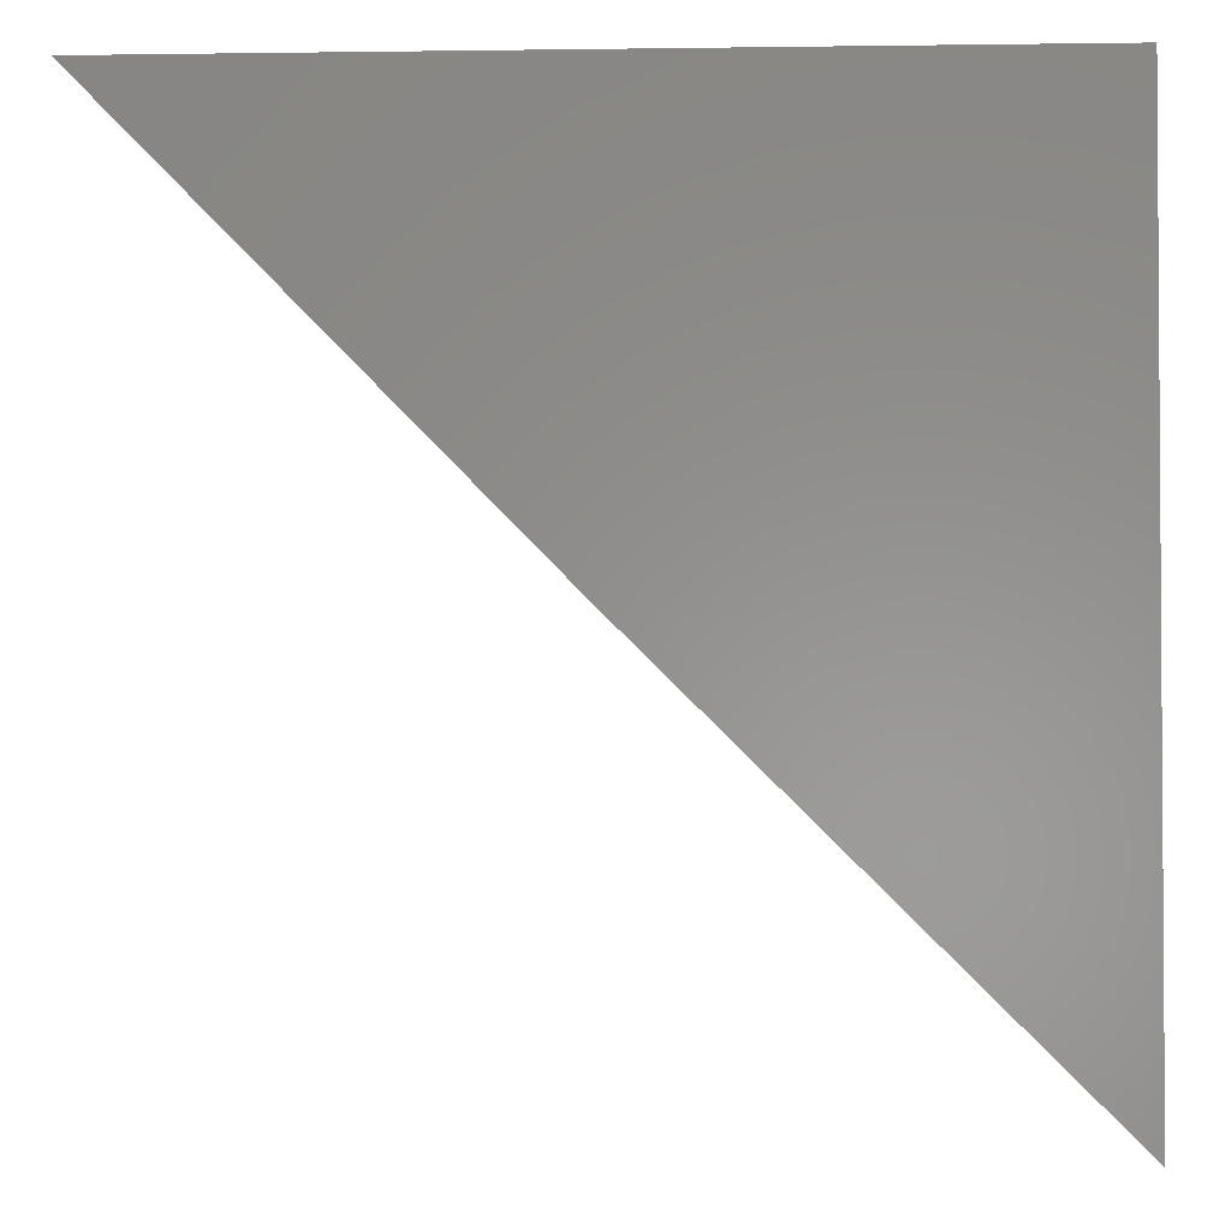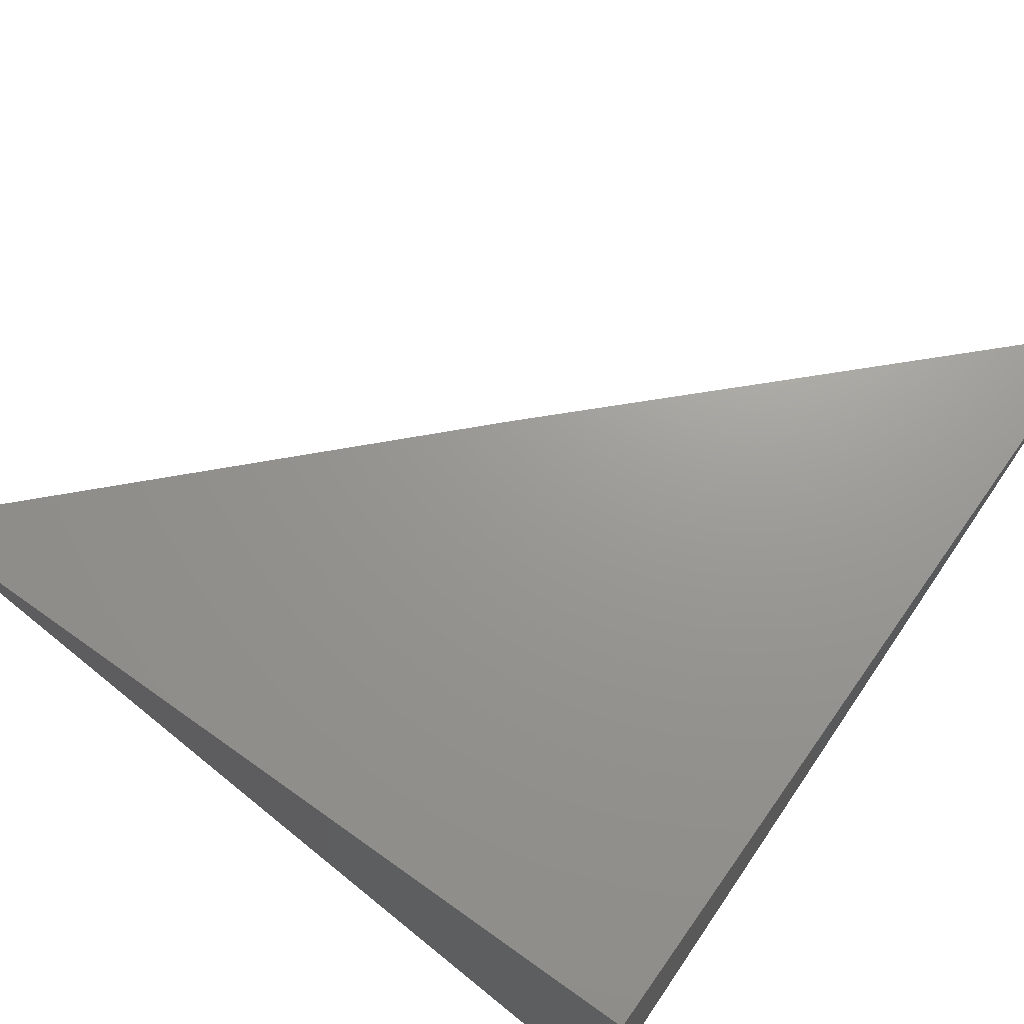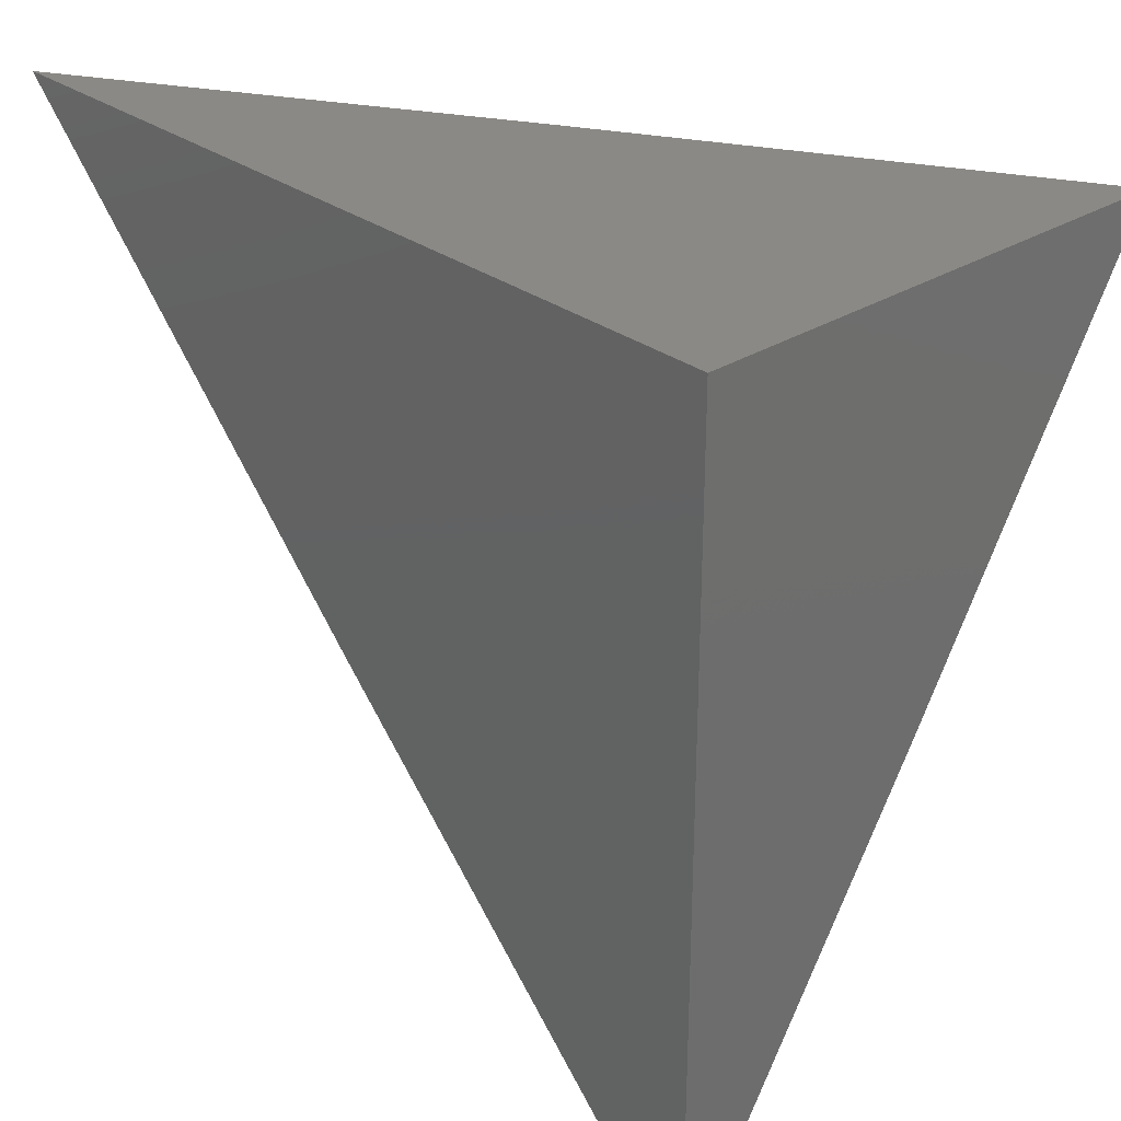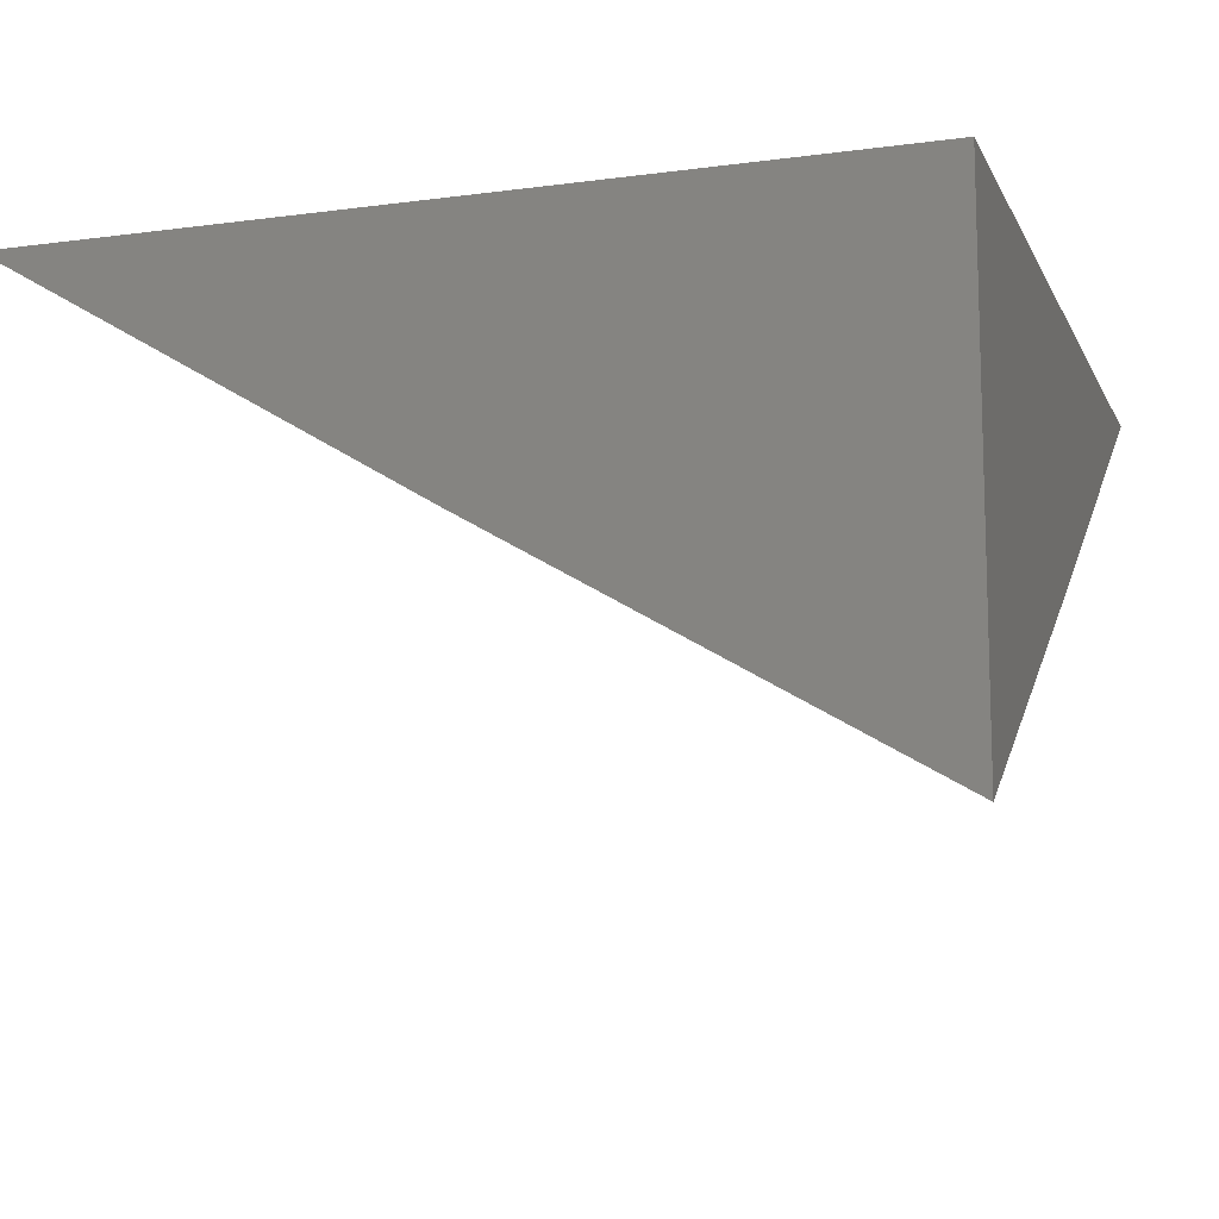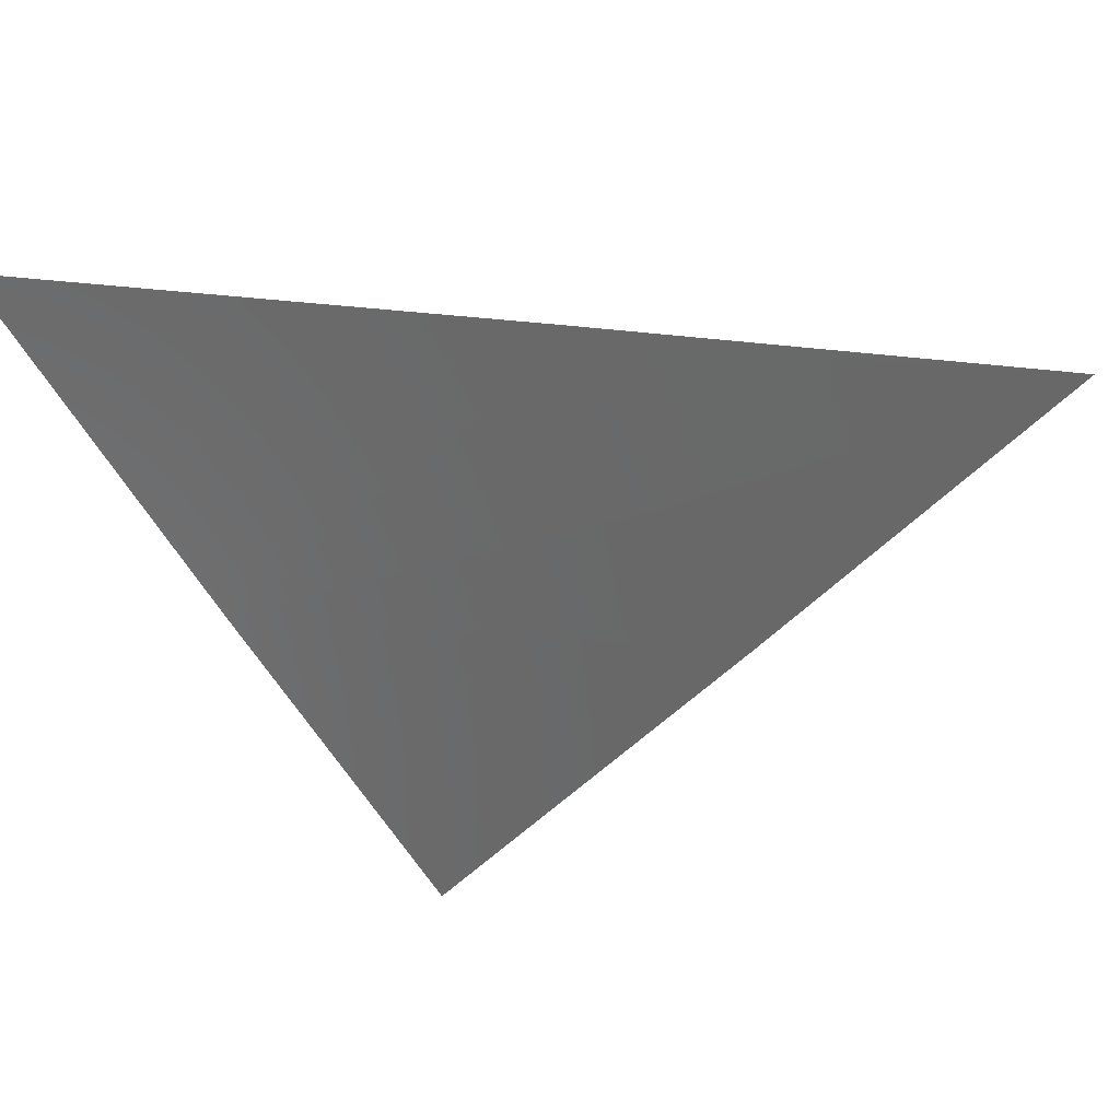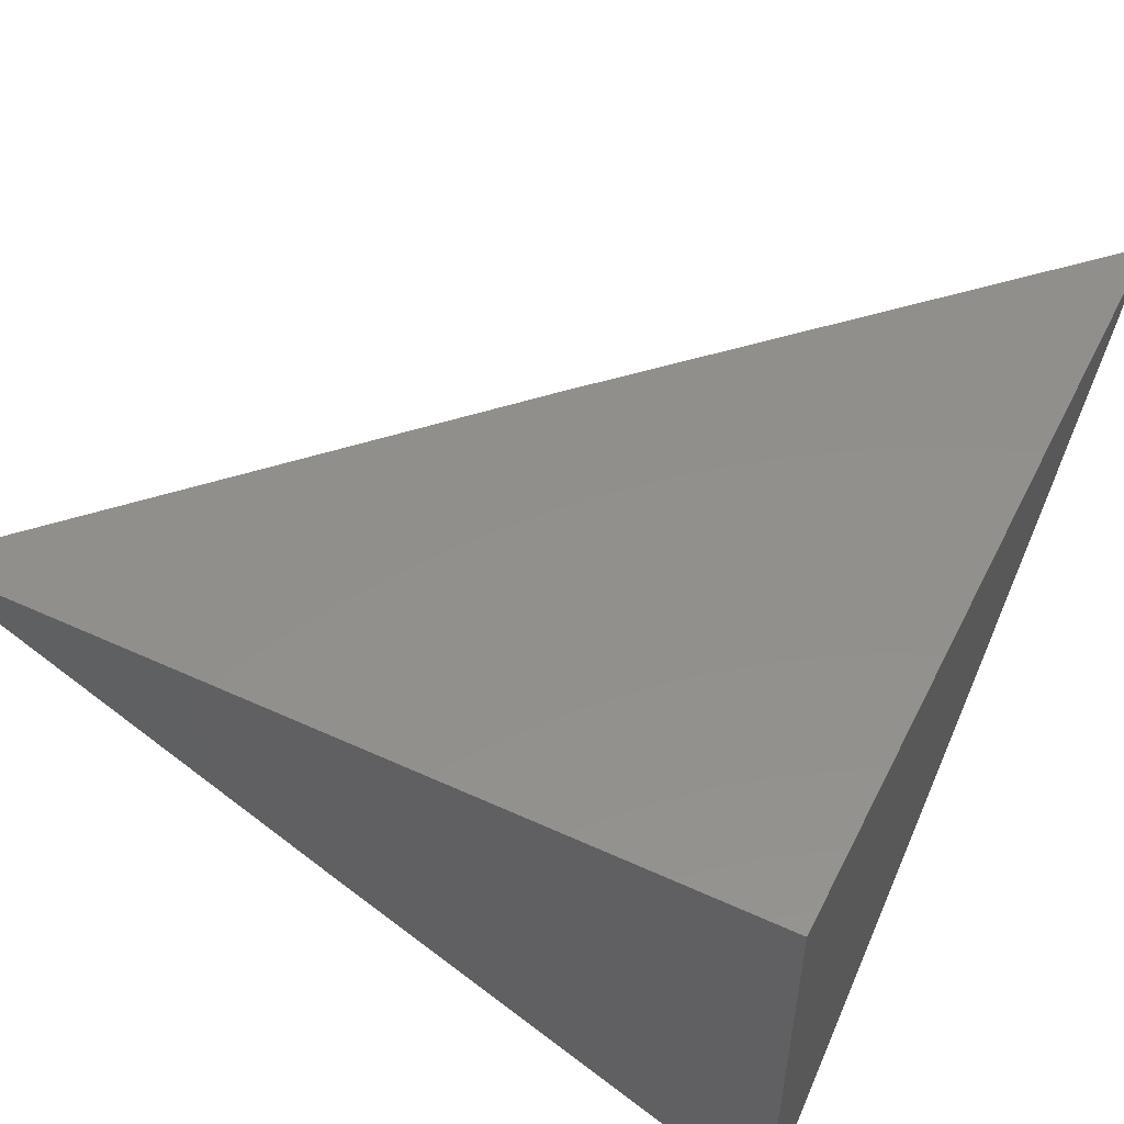
<metadata>
{"format":"stl","ext":"stl","renderer":"f3d","projection":"perspective","resolution":1024,"background":"white","views":[{"elev":-2.3,"azim":-177.1,"up":"+Z"},{"elev":69.8,"azim":-54.6,"up":"+Y"},{"elev":29.6,"azim":-132.7,"up":"+Z"},{"elev":-11.8,"azim":-72.2,"up":"+Y"},{"elev":-16.2,"azim":121.3,"up":"+Y"},{"elev":52.2,"azim":-63.7,"up":"+Y"}]}
</metadata>
<code>
# stl→obj: 9 verts, 14 faces
v 4.056 -11 -4.056
v 4.112 -11 -4
v 4.054 -11 -4.056
v 4.057 -11.03 -4
v 4.026 -11.02 -4.056
v 4 -11.03 -4.056
v 4 -11 -4.112
v 4 -11.07 -4
v 4 -11 -4
f 1 2 3
f 3 2 4
f 3 4 5
f 5 4 6
f 5 6 7
f 4 8 6
f 5 7 3
f 3 7 1
f 7 6 9
f 9 6 8
f 8 4 9
f 9 4 2
f 2 1 9
f 9 1 7

</code>
